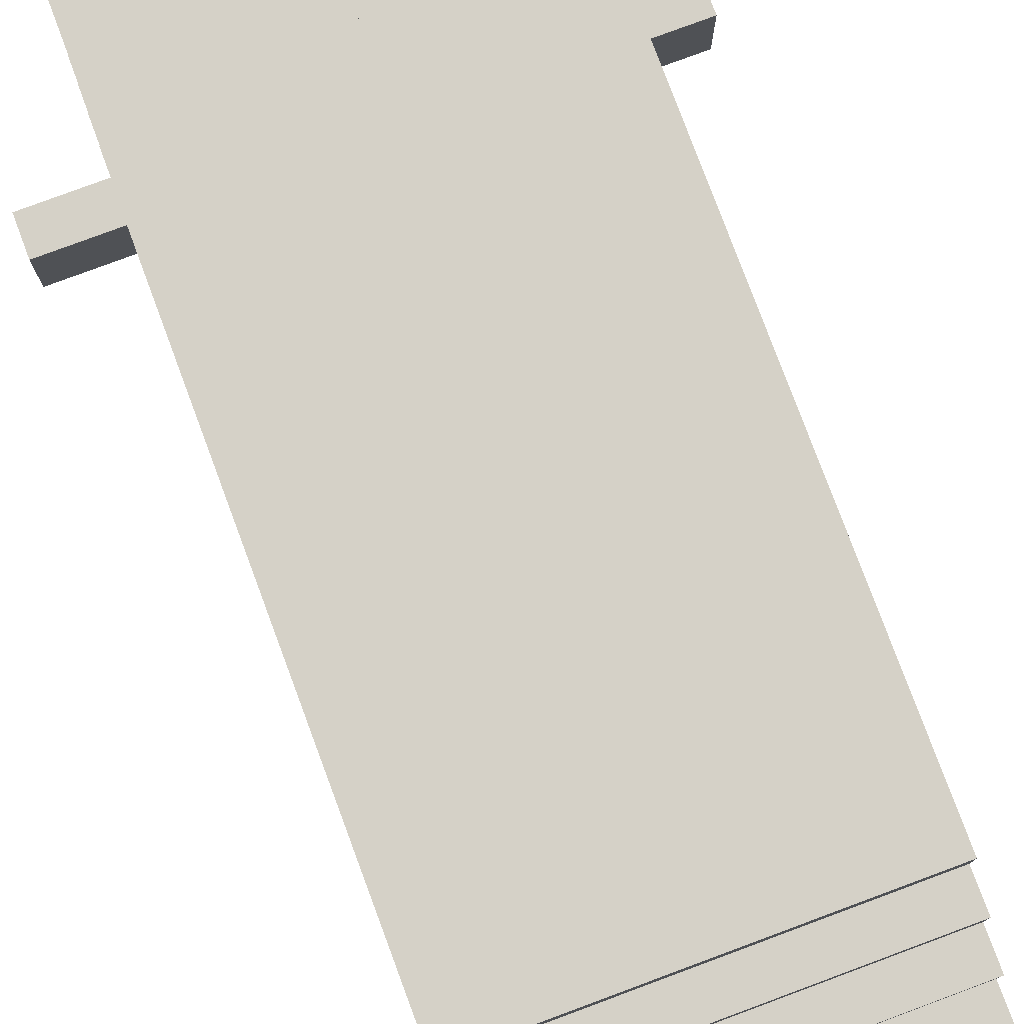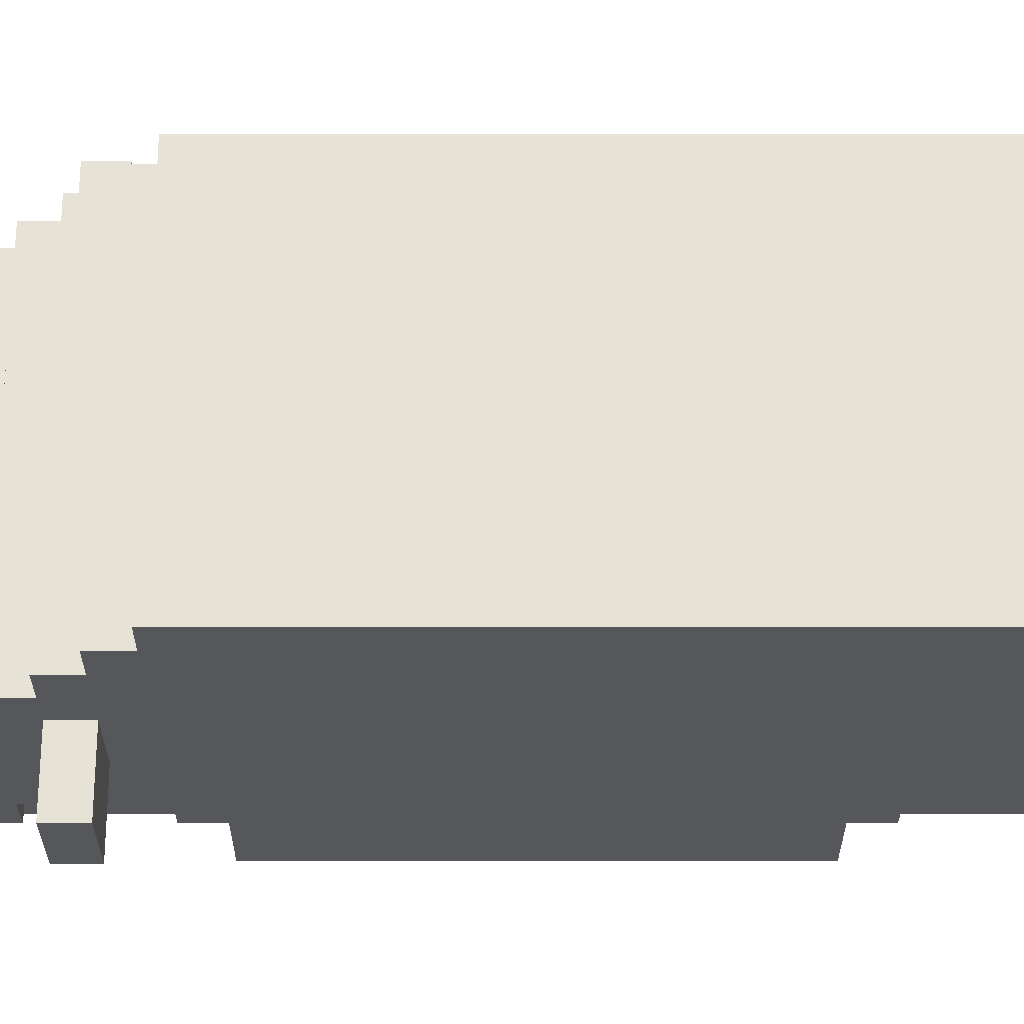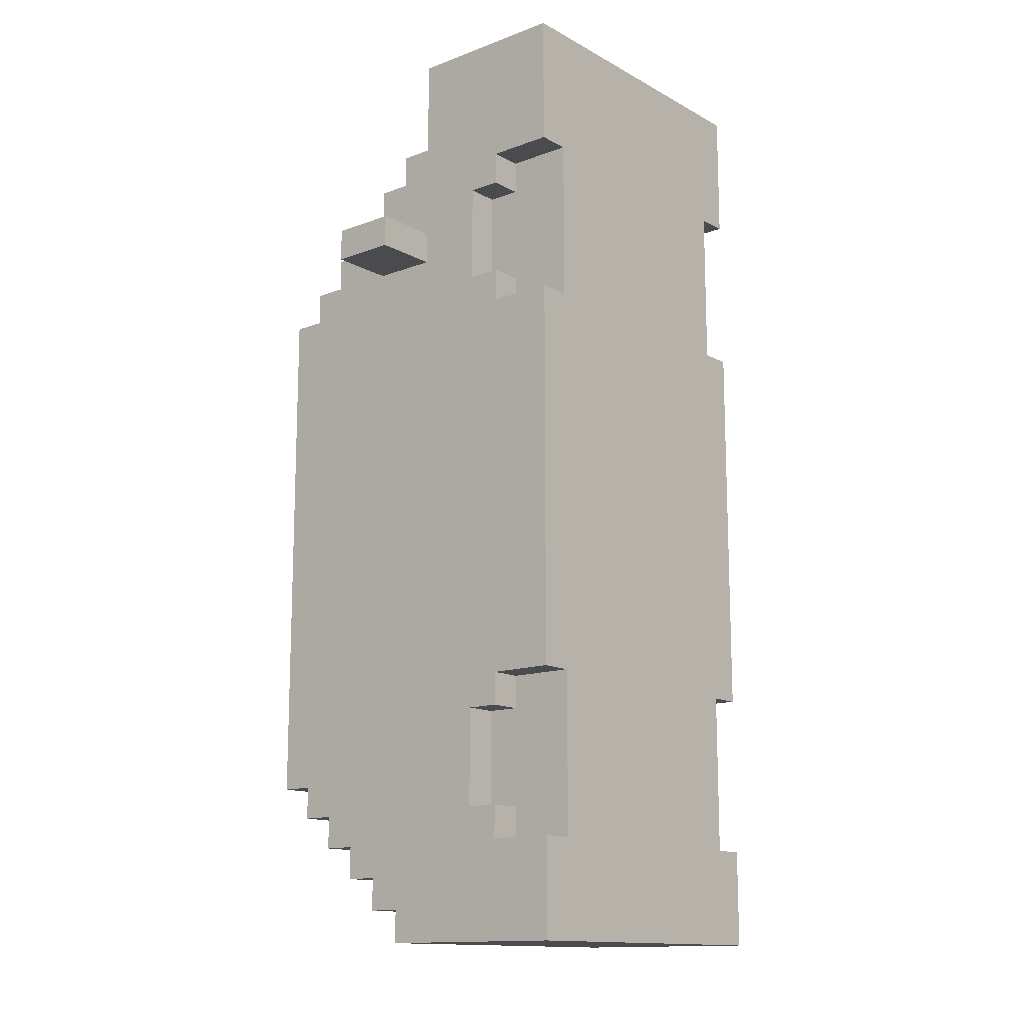
<metadata>
{"format":"obj","ext":"obj","renderer":"f3d","projection":"perspective","resolution":1024,"background":"white","views":[{"elev":78.8,"azim":159.6,"up":"+Y"},{"elev":63.0,"azim":90.0,"up":"+Y"},{"elev":-13.8,"azim":-50.1,"up":"+Z"}]}
</metadata>
<code>
v -7 5 8.5
v -7 5 7.5
v -7 7 8.5
v -7 7 7.5
v -5 0 14.5
v -5 0 10.5
v -5 0 5.5
v -5 0 -6.5
v -5 0 -11.5
v -5 0 -14.5
v -5 1 -13.5
v -5 1 -14.5
v -5 2 14.5
v -5 2 13.5
v -5 2 10.5
v -5 2 9.5
v -5 2 6.5
v -5 2 5.5
v -5 2 -6.5
v -5 2 -7.5
v -5 2 -10.5
v -5 2 -11.5
v -5 2 -13.5
v -5 2 -14.5
v -5 3 9.5
v -5 3 6.5
v -5 3 2.5
v -5 3 -0.5
v -5 3 -4.5
v -5 3 -7.5
v -5 3 -10.5
v -5 3 -13.5
v -5 3 -14.5
v -5 4 14.5
v -5 4 13.5
v -5 4 2.5
v -5 4 -0.5
v -5 4 -4.5
v -5 4 -7.5
v -5 4 -13.5
v -5 4 -14.5
v -5 5 14.5
v -5 5 11.5
v -5 5 9.5
v -5 5 8.5
v -5 5 7.5
v -5 5 5.5
v -5 5 4.5
v -5 5 -0.5
v -5 5 -1.5
v -5 5 -7.5
v -5 5 -8.5
v -5 5 -12.5
v -5 6 11.5
v -5 6 10.5
v -5 6 9.5
v -5 6 8.5
v -5 6 -11.5
v -5 6 -12.5
v -5 6 -13.5
v -5 6 -14.5
v -5 7 10.5
v -5 7 9.5
v -5 7 8.5
v -5 7 7.5
v -5 7 -10.5
v -5 7 -11.5
v -5 7 -12.5
v -5 7 -13.5
v -5 8 9.5
v -5 8 8.5
v -5 8 7.5
v -5 8 6.5
v -5 8 -9.5
v -5 8 -10.5
v -5 8 -11.5
v -5 8 -12.5
v -5 9 8.5
v -5 9 7.5
v -5 9 6.5
v -5 9 5.5
v -5 9 -8.5
v -5 9 -9.5
v -5 9 -10.5
v -5 9 -11.5
v -5 10 7.5
v -5 10 6.5
v -5 10 4.5
v -5 10 -0.5
v -5 10 -1.5
v -5 10 -7.5
v -5 10 -9.5
v -5 10 -10.5
v -5 11 6.5
v -5 11 -9.5
v -4 0 10.5
v -4 0 5.5
v -4 0 -6.5
v -4 0 -11.5
v -4 2 10.5
v -4 2 9.5
v -4 2 6.5
v -4 2 5.5
v -4 2 -6.5
v -4 2 -7.5
v -4 2 -10.5
v -4 2 -11.5
v -4 3 9.5
v -4 3 6.5
v -4 3 -7.5
v -4 3 -10.5
v 4 0 10.5
v 4 0 5.5
v 4 0 -6.5
v 4 0 -11.5
v 4 2 10.5
v 4 2 9.5
v 4 2 6.5
v 4 2 5.5
v 4 2 -6.5
v 4 2 -7.5
v 4 2 -10.5
v 4 2 -11.5
v 4 3 9.5
v 4 3 6.5
v 4 3 -7.5
v 4 3 -10.5
v 5 0 14.5
v 5 0 10.5
v 5 0 5.5
v 5 0 -6.5
v 5 0 -11.5
v 5 0 -14.5
v 5 1 -13.5
v 5 1 -14.5
v 5 2 14.5
v 5 2 13.5
v 5 2 10.5
v 5 2 9.5
v 5 2 6.5
v 5 2 5.5
v 5 2 -6.5
v 5 2 -7.5
v 5 2 -10.5
v 5 2 -11.5
v 5 2 -13.5
v 5 2 -14.5
v 5 3 9.5
v 5 3 6.5
v 5 3 2.5
v 5 3 -0.5
v 5 3 -4.5
v 5 3 -7.5
v 5 3 -10.5
v 5 3 -13.5
v 5 3 -14.5
v 5 4 14.5
v 5 4 13.5
v 5 4 2.5
v 5 4 -0.5
v 5 4 -4.5
v 5 4 -7.5
v 5 4 -13.5
v 5 4 -14.5
v 5 5 14.5
v 5 5 11.5
v 5 5 9.5
v 5 5 8.5
v 5 5 7.5
v 5 5 5.5
v 5 5 4.5
v 5 5 -0.5
v 5 5 -1.5
v 5 5 -7.5
v 5 5 -8.5
v 5 5 -12.5
v 5 6 11.5
v 5 6 10.5
v 5 6 9.5
v 5 6 8.5
v 5 6 -11.5
v 5 6 -12.5
v 5 6 -13.5
v 5 6 -14.5
v 5 7 10.5
v 5 7 9.5
v 5 7 8.5
v 5 7 7.5
v 5 7 -10.5
v 5 7 -11.5
v 5 7 -12.5
v 5 7 -13.5
v 5 8 9.5
v 5 8 8.5
v 5 8 7.5
v 5 8 6.5
v 5 8 -9.5
v 5 8 -10.5
v 5 8 -11.5
v 5 8 -12.5
v 5 9 8.5
v 5 9 7.5
v 5 9 6.5
v 5 9 5.5
v 5 9 -8.5
v 5 9 -9.5
v 5 9 -10.5
v 5 9 -11.5
v 5 10 7.5
v 5 10 6.5
v 5 10 4.5
v 5 10 -0.5
v 5 10 -1.5
v 5 10 -7.5
v 5 10 -9.5
v 5 10 -10.5
v 5 11 6.5
v 5 11 -9.5
v 7 5 8.5
v 7 5 7.5
v 7 7 8.5
v 7 7 7.5
v -5 0 14.5
v -5 2 14.5
v -5 4 14.5
v -5 5 14.5
v -4 1 14.5
v -4 2 14.5
v -4 4 14.5
v 4 1 14.5
v 4 2 14.5
v 4 4 14.5
v 5 0 14.5
v 5 2 14.5
v 5 4 14.5
v 5 5 14.5
v -5 5 11.5
v -5 6 11.5
v -4 5 11.5
v -4 6 11.5
v 4 5 11.5
v 4 6 11.5
v 5 5 11.5
v 5 6 11.5
v -5 6 10.5
v -5 7 10.5
v -4 6 10.5
v -4 7 10.5
v 4 6 10.5
v 4 7 10.5
v 5 6 10.5
v 5 7 10.5
v -5 7 9.5
v -5 8 9.5
v -4 7 9.5
v -4 8 9.5
v 4 7 9.5
v 4 8 9.5
v 5 7 9.5
v 5 8 9.5
v -7 5 8.5
v -7 7 8.5
v -5 5 8.5
v -5 6 8.5
v -5 7 8.5
v -5 8 8.5
v -5 9 8.5
v -4 8 8.5
v -4 9 8.5
v 4 8 8.5
v 4 9 8.5
v 5 5 8.5
v 5 6 8.5
v 5 7 8.5
v 5 8 8.5
v 5 9 8.5
v 7 5 8.5
v 7 7 8.5
v -5 9 7.5
v -5 10 7.5
v -4 9 7.5
v -4 10 7.5
v 4 9 7.5
v 4 10 7.5
v 5 9 7.5
v 5 10 7.5
v -5 2 6.5
v -5 3 6.5
v -5 10 6.5
v -5 11 6.5
v -4 2 6.5
v -4 3 6.5
v -4 10 6.5
v 4 2 6.5
v 4 3 6.5
v 4 10 6.5
v 5 2 6.5
v 5 3 6.5
v 5 10 6.5
v 5 11 6.5
v -5 0 5.5
v -5 2 5.5
v -4 0 5.5
v -4 2 5.5
v 4 0 5.5
v 4 2 5.5
v 5 0 5.5
v 5 2 5.5
v -5 2 -10.5
v -5 3 -10.5
v -4 2 -10.5
v -4 3 -10.5
v 4 2 -10.5
v 4 3 -10.5
v 5 2 -10.5
v 5 3 -10.5
v -5 0 -11.5
v -5 2 -11.5
v -4 0 -11.5
v -4 2 -11.5
v 4 0 -11.5
v 4 2 -11.5
v 5 0 -11.5
v 5 2 -11.5
v -5 0 10.5
v -5 2 10.5
v -4 0 10.5
v -4 2 10.5
v 4 0 10.5
v 4 2 10.5
v 5 0 10.5
v 5 2 10.5
v -5 2 9.5
v -5 3 9.5
v -4 2 9.5
v -4 3 9.5
v 4 2 9.5
v 4 3 9.5
v 5 2 9.5
v 5 3 9.5
v -7 5 7.5
v -7 7 7.5
v -5 5 7.5
v -5 7 7.5
v 5 5 7.5
v 5 7 7.5
v 7 5 7.5
v 7 7 7.5
v -5 0 -6.5
v -5 2 -6.5
v -4 0 -6.5
v -4 2 -6.5
v 4 0 -6.5
v 4 2 -6.5
v 5 0 -6.5
v 5 2 -6.5
v -5 2 -7.5
v -5 3 -7.5
v -4 2 -7.5
v -4 3 -7.5
v 4 2 -7.5
v 4 3 -7.5
v 5 2 -7.5
v 5 3 -7.5
v -5 10 -9.5
v -5 11 -9.5
v -4 10 -9.5
v 4 10 -9.5
v 5 10 -9.5
v 5 11 -9.5
v -5 9 -10.5
v -5 10 -10.5
v -4 9 -10.5
v -4 10 -10.5
v 4 9 -10.5
v 4 10 -10.5
v 5 9 -10.5
v 5 10 -10.5
v -5 8 -11.5
v -5 9 -11.5
v -4 8 -11.5
v -4 9 -11.5
v 4 8 -11.5
v 4 9 -11.5
v 5 8 -11.5
v 5 9 -11.5
v -5 7 -12.5
v -5 8 -12.5
v -4 7 -12.5
v -4 8 -12.5
v 4 7 -12.5
v 4 8 -12.5
v 5 7 -12.5
v 5 8 -12.5
v -5 6 -13.5
v -5 7 -13.5
v -4 6 -13.5
v -4 7 -13.5
v 4 6 -13.5
v 4 7 -13.5
v 5 6 -13.5
v 5 7 -13.5
v -5 0 -14.5
v -5 1 -14.5
v -5 2 -14.5
v -5 3 -14.5
v -5 4 -14.5
v -5 6 -14.5
v -4 1 -14.5
v -4 2 -14.5
v -4 3 -14.5
v -4 4 -14.5
v -4 5 -14.5
v -4 6 -14.5
v -2 2 -14.5
v -2 3 -14.5
v 2 2 -14.5
v 2 3 -14.5
v 4 1 -14.5
v 4 2 -14.5
v 4 3 -14.5
v 4 4 -14.5
v 4 5 -14.5
v 4 6 -14.5
v 5 0 -14.5
v 5 1 -14.5
v 5 2 -14.5
v 5 3 -14.5
v 5 4 -14.5
v 5 6 -14.5
v -5 0 14.5
v 5 0 14.5
v -5 0 10.5
v -4 0 10.5
v 4 0 10.5
v 5 0 10.5
v -5 0 5.5
v -4 0 5.5
v 4 0 5.5
v 5 0 5.5
v -5 0 -6.5
v -4 0 -6.5
v 4 0 -6.5
v 5 0 -6.5
v -5 0 -11.5
v -4 0 -11.5
v 4 0 -11.5
v 5 0 -11.5
v -5 0 -14.5
v 5 0 -14.5
v -5 2 10.5
v -4 2 10.5
v 4 2 10.5
v 5 2 10.5
v -5 2 9.5
v -4 2 9.5
v 4 2 9.5
v 5 2 9.5
v -5 2 6.5
v -4 2 6.5
v 4 2 6.5
v 5 2 6.5
v -5 2 5.5
v -4 2 5.5
v 4 2 5.5
v 5 2 5.5
v -5 2 -6.5
v -4 2 -6.5
v 4 2 -6.5
v 5 2 -6.5
v -5 2 -7.5
v -4 2 -7.5
v 4 2 -7.5
v 5 2 -7.5
v -5 2 -10.5
v -4 2 -10.5
v 4 2 -10.5
v 5 2 -10.5
v -5 2 -11.5
v -4 2 -11.5
v 4 2 -11.5
v 5 2 -11.5
v -5 3 9.5
v -4 3 9.5
v 4 3 9.5
v 5 3 9.5
v -5 3 6.5
v -4 3 6.5
v 4 3 6.5
v 5 3 6.5
v -5 3 -7.5
v -4 3 -7.5
v 4 3 -7.5
v 5 3 -7.5
v -5 3 -10.5
v -4 3 -10.5
v 4 3 -10.5
v 5 3 -10.5
v -7 5 8.5
v -5 5 8.5
v 5 5 8.5
v 7 5 8.5
v -7 5 7.5
v -5 5 7.5
v 5 5 7.5
v 7 5 7.5
v -5 5 14.5
v 5 5 14.5
v -5 5 11.5
v -4 5 11.5
v 4 5 11.5
v 5 5 11.5
v -5 6 11.5
v -4 6 11.5
v 4 6 11.5
v 5 6 11.5
v -5 6 10.5
v -4 6 10.5
v 4 6 10.5
v 5 6 10.5
v -5 6 -13.5
v -4 6 -13.5
v 4 6 -13.5
v 5 6 -13.5
v -5 6 -14.5
v -4 6 -14.5
v 4 6 -14.5
v 5 6 -14.5
v -5 7 10.5
v -4 7 10.5
v 4 7 10.5
v 5 7 10.5
v -5 7 9.5
v -4 7 9.5
v 4 7 9.5
v 5 7 9.5
v -7 7 8.5
v -5 7 8.5
v 5 7 8.5
v 7 7 8.5
v -7 7 7.5
v -5 7 7.5
v 5 7 7.5
v 7 7 7.5
v -5 7 -12.5
v -4 7 -12.5
v 4 7 -12.5
v 5 7 -12.5
v -5 7 -13.5
v -4 7 -13.5
v 4 7 -13.5
v 5 7 -13.5
v -5 8 9.5
v -4 8 9.5
v 4 8 9.5
v 5 8 9.5
v -5 8 8.5
v -4 8 8.5
v 4 8 8.5
v 5 8 8.5
v -5 8 -11.5
v -4 8 -11.5
v 4 8 -11.5
v 5 8 -11.5
v -5 8 -12.5
v -4 8 -12.5
v 4 8 -12.5
v 5 8 -12.5
v -5 9 8.5
v -4 9 8.5
v 4 9 8.5
v 5 9 8.5
v -5 9 7.5
v -4 9 7.5
v 4 9 7.5
v 5 9 7.5
v -5 9 -10.5
v -4 9 -10.5
v 4 9 -10.5
v 5 9 -10.5
v -5 9 -11.5
v -4 9 -11.5
v 4 9 -11.5
v 5 9 -11.5
v -5 10 7.5
v -4 10 7.5
v 4 10 7.5
v 5 10 7.5
v -5 10 6.5
v -4 10 6.5
v 4 10 6.5
v 5 10 6.5
v -5 10 -9.5
v -4 10 -9.5
v 4 10 -9.5
v 5 10 -9.5
v -5 10 -10.5
v -4 10 -10.5
v 4 10 -10.5
v 5 10 -10.5
v -5 11 6.5
v 5 11 6.5
v -5 11 -9.5
v 5 11 -9.5
f 3 2 1
f 4 2 3
f 11 10 9
f 12 10 11
f 13 6 5
f 14 6 13
f 15 6 14
f 18 8 7
f 19 8 18
f 22 11 9
f 23 12 11
f 23 11 22
f 24 12 23
f 25 16 15
f 25 15 14
f 26 20 19
f 26 18 17
f 26 19 18
f 27 20 26
f 28 20 27
f 29 20 28
f 30 20 29
f 31 22 21
f 31 23 22
f 32 24 23
f 32 23 31
f 33 24 32
f 34 14 13
f 35 25 14
f 35 14 34
f 35 26 25
f 35 27 26
f 36 28 27
f 36 27 35
f 37 29 28
f 37 28 36
f 38 30 29
f 38 29 37
f 39 31 30
f 39 30 38
f 39 32 31
f 40 33 32
f 40 32 39
f 41 33 40
f 42 37 36
f 42 38 37
f 42 41 40
f 42 40 39
f 42 35 34
f 42 36 35
f 42 39 38
f 43 41 42
f 44 41 43
f 45 41 44
f 46 41 45
f 47 41 46
f 48 41 47
f 49 41 48
f 50 41 49
f 51 41 50
f 52 41 51
f 53 41 52
f 54 44 43
f 55 44 54
f 56 45 44
f 56 44 55
f 57 45 56
f 58 53 52
f 59 41 53
f 59 53 58
f 60 41 59
f 61 41 60
f 62 57 56
f 62 56 55
f 63 57 62
f 64 57 63
f 65 47 46
f 66 58 52
f 67 60 59
f 67 58 66
f 67 59 58
f 68 60 67
f 69 60 68
f 70 65 64
f 70 64 63
f 71 65 70
f 72 47 65
f 72 65 71
f 73 47 72
f 74 66 52
f 75 68 67
f 75 66 74
f 75 67 66
f 76 68 75
f 77 68 76
f 78 73 72
f 78 72 71
f 79 73 78
f 80 47 73
f 80 73 79
f 81 48 47
f 81 47 80
f 82 52 51
f 82 74 52
f 83 76 75
f 83 74 82
f 83 75 74
f 84 76 83
f 85 76 84
f 86 81 80
f 86 80 79
f 87 81 86
f 88 48 81
f 88 81 87
f 88 49 48
f 89 50 49
f 89 49 88
f 90 51 50
f 90 50 89
f 91 84 83
f 91 51 90
f 91 83 82
f 91 82 51
f 92 84 91
f 93 84 92
f 94 90 89
f 94 92 91
f 94 91 90
f 94 88 87
f 94 89 88
f 95 92 94
f 100 97 96
f 101 97 100
f 102 97 101
f 103 97 102
f 104 99 98
f 105 99 104
f 106 99 105
f 107 99 106
f 108 102 101
f 109 102 108
f 110 106 105
f 111 106 110
f 112 113 116
f 116 113 117
f 117 113 118
f 118 113 119
f 114 115 120
f 120 115 121
f 121 115 122
f 122 115 123
f 117 118 124
f 124 118 125
f 121 122 126
f 126 122 127
f 132 133 134
f 134 133 135
f 128 129 136
f 136 129 137
f 137 129 138
f 130 131 141
f 141 131 142
f 132 134 145
f 134 135 146
f 145 134 146
f 146 135 147
f 138 139 148
f 137 138 148
f 142 143 149
f 140 141 149
f 141 142 149
f 149 143 150
f 150 143 151
f 151 143 152
f 152 143 153
f 144 145 154
f 145 146 154
f 146 147 155
f 154 146 155
f 155 147 156
f 136 137 157
f 137 148 158
f 157 137 158
f 148 149 158
f 149 150 158
f 150 151 159
f 158 150 159
f 151 152 160
f 159 151 160
f 152 153 161
f 160 152 161
f 153 154 162
f 161 153 162
f 154 155 162
f 155 156 163
f 162 155 163
f 163 156 164
f 159 160 165
f 160 161 165
f 163 164 165
f 162 163 165
f 157 158 165
f 158 159 165
f 161 162 165
f 165 164 166
f 166 164 167
f 167 164 168
f 168 164 169
f 169 164 170
f 170 164 171
f 171 164 172
f 172 164 173
f 173 164 174
f 174 164 175
f 175 164 176
f 166 167 177
f 177 167 178
f 167 168 179
f 178 167 179
f 179 168 180
f 175 176 181
f 176 164 182
f 181 176 182
f 182 164 183
f 183 164 184
f 179 180 185
f 178 179 185
f 185 180 186
f 186 180 187
f 169 170 188
f 175 181 189
f 182 183 190
f 189 181 190
f 181 182 190
f 190 183 191
f 191 183 192
f 187 188 193
f 186 187 193
f 193 188 194
f 188 170 195
f 194 188 195
f 195 170 196
f 175 189 197
f 190 191 198
f 197 189 198
f 189 190 198
f 198 191 199
f 199 191 200
f 195 196 201
f 194 195 201
f 201 196 202
f 196 170 203
f 202 196 203
f 170 171 204
f 203 170 204
f 174 175 205
f 175 197 205
f 198 199 206
f 205 197 206
f 197 198 206
f 206 199 207
f 207 199 208
f 203 204 209
f 202 203 209
f 209 204 210
f 204 171 211
f 210 204 211
f 171 172 211
f 172 173 212
f 211 172 212
f 173 174 213
f 212 173 213
f 206 207 214
f 213 174 214
f 205 206 214
f 174 205 214
f 214 207 215
f 215 207 216
f 212 213 217
f 214 215 217
f 213 214 217
f 210 211 217
f 211 212 217
f 217 215 218
f 219 220 221
f 221 220 222
f 227 224 223
f 228 225 224
f 228 224 227
f 229 226 225
f 229 225 228
f 230 228 227
f 230 227 223
f 230 229 228
f 231 229 230
f 232 226 229
f 232 229 231
f 233 231 230
f 233 230 223
f 234 232 231
f 234 231 233
f 235 226 232
f 235 232 234
f 236 226 235
f 239 238 237
f 240 238 239
f 241 240 239
f 242 240 241
f 243 242 241
f 244 242 243
f 247 246 245
f 248 246 247
f 249 248 247
f 250 248 249
f 251 250 249
f 252 250 251
f 255 254 253
f 256 254 255
f 257 256 255
f 258 256 257
f 259 258 257
f 260 258 259
f 263 262 261
f 264 262 263
f 265 262 264
f 268 267 266
f 269 267 268
f 270 269 268
f 271 269 270
f 275 271 270
f 276 271 275
f 277 274 273
f 277 273 272
f 278 274 277
f 281 280 279
f 282 280 281
f 283 282 281
f 284 282 283
f 285 284 283
f 286 284 285
f 291 288 287
f 292 288 291
f 293 290 289
f 296 290 293
f 297 295 294
f 298 295 297
f 299 290 296
f 300 290 299
f 303 302 301
f 304 302 303
f 307 306 305
f 308 306 307
f 311 310 309
f 312 310 311
f 315 314 313
f 316 314 315
f 319 318 317
f 320 318 319
f 323 322 321
f 324 322 323
f 325 326 327
f 327 326 328
f 329 330 331
f 331 330 332
f 333 334 335
f 335 334 336
f 337 338 339
f 339 338 340
f 341 342 343
f 343 342 344
f 345 346 347
f 347 346 348
f 349 350 351
f 351 350 352
f 353 354 355
f 355 354 356
f 357 358 359
f 359 358 360
f 361 362 363
f 363 362 364
f 365 366 367
f 367 366 368
f 368 366 369
f 369 366 370
f 371 372 373
f 373 372 374
f 373 374 375
f 375 374 376
f 375 376 377
f 377 376 378
f 379 380 381
f 381 380 382
f 381 382 383
f 383 382 384
f 383 384 385
f 385 384 386
f 387 388 389
f 389 388 390
f 389 390 391
f 391 390 392
f 391 392 393
f 393 392 394
f 395 396 397
f 397 396 398
f 397 398 399
f 399 398 400
f 399 400 401
f 401 400 402
f 403 404 409
f 404 405 409
f 405 406 410
f 409 405 410
f 406 407 411
f 410 406 411
f 407 408 412
f 411 407 412
f 412 408 413
f 413 408 414
f 410 411 415
f 409 410 415
f 411 412 415
f 412 413 415
f 415 413 416
f 409 415 417
f 415 416 417
f 416 413 418
f 417 416 418
f 403 409 419
f 409 417 419
f 417 418 419
f 419 418 420
f 418 413 421
f 420 418 421
f 421 413 422
f 413 414 423
f 422 413 423
f 423 414 424
f 403 419 425
f 419 420 426
f 425 419 426
f 420 421 427
f 426 420 427
f 421 422 428
f 427 421 428
f 422 423 429
f 428 422 429
f 423 424 429
f 429 424 430
f 433 432 431
f 434 432 433
f 435 432 434
f 436 432 435
f 438 435 434
f 439 435 438
f 441 438 437
f 441 440 439
f 441 439 438
f 442 440 441
f 443 440 442
f 444 440 443
f 446 443 442
f 447 443 446
f 449 446 445
f 449 448 447
f 449 447 446
f 450 448 449
f 455 452 451
f 456 452 455
f 457 454 453
f 458 454 457
f 463 460 459
f 464 460 463
f 465 462 461
f 466 462 465
f 471 468 467
f 472 468 471
f 473 470 469
f 474 470 473
f 479 476 475
f 480 476 479
f 481 478 477
f 482 478 481
f 487 484 483
f 488 484 487
f 489 486 485
f 490 486 489
f 495 492 491
f 496 492 495
f 497 494 493
f 498 494 497
f 503 500 499
f 504 500 503
f 505 502 501
f 506 502 505
f 507 508 509
f 509 508 510
f 510 508 511
f 511 508 512
f 513 514 517
f 514 515 518
f 517 514 518
f 515 516 519
f 518 515 519
f 519 516 520
f 521 522 525
f 522 523 526
f 525 522 526
f 523 524 527
f 526 523 527
f 527 524 528
f 529 530 533
f 530 531 534
f 533 530 534
f 531 532 535
f 534 531 535
f 535 532 536
f 537 538 541
f 541 538 542
f 539 540 543
f 543 540 544
f 545 546 549
f 546 547 550
f 549 546 550
f 547 548 551
f 550 547 551
f 551 548 552
f 553 554 557
f 554 555 558
f 557 554 558
f 555 556 559
f 558 555 559
f 559 556 560
f 561 562 565
f 562 563 566
f 565 562 566
f 563 564 567
f 566 563 567
f 567 564 568
f 569 570 573
f 570 571 574
f 573 570 574
f 571 572 575
f 574 571 575
f 575 572 576
f 577 578 581
f 578 579 582
f 581 578 582
f 579 580 583
f 582 579 583
f 583 580 584
f 585 586 589
f 586 587 590
f 589 586 590
f 587 588 591
f 590 587 591
f 591 588 592
f 593 594 597
f 594 595 598
f 597 594 598
f 595 596 599
f 598 595 599
f 599 596 600
f 601 602 603
f 603 602 604

</code>
